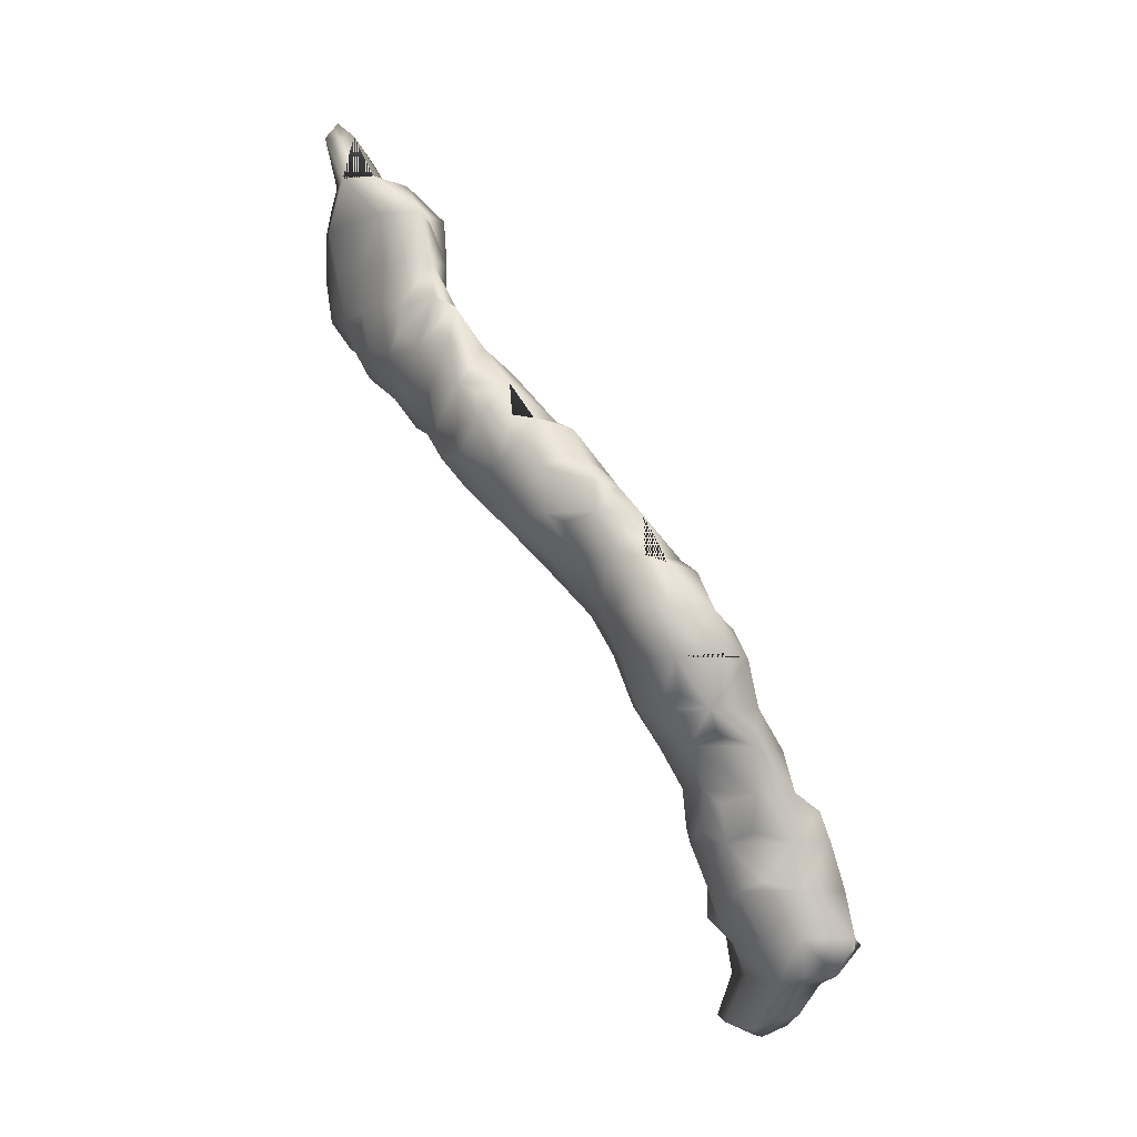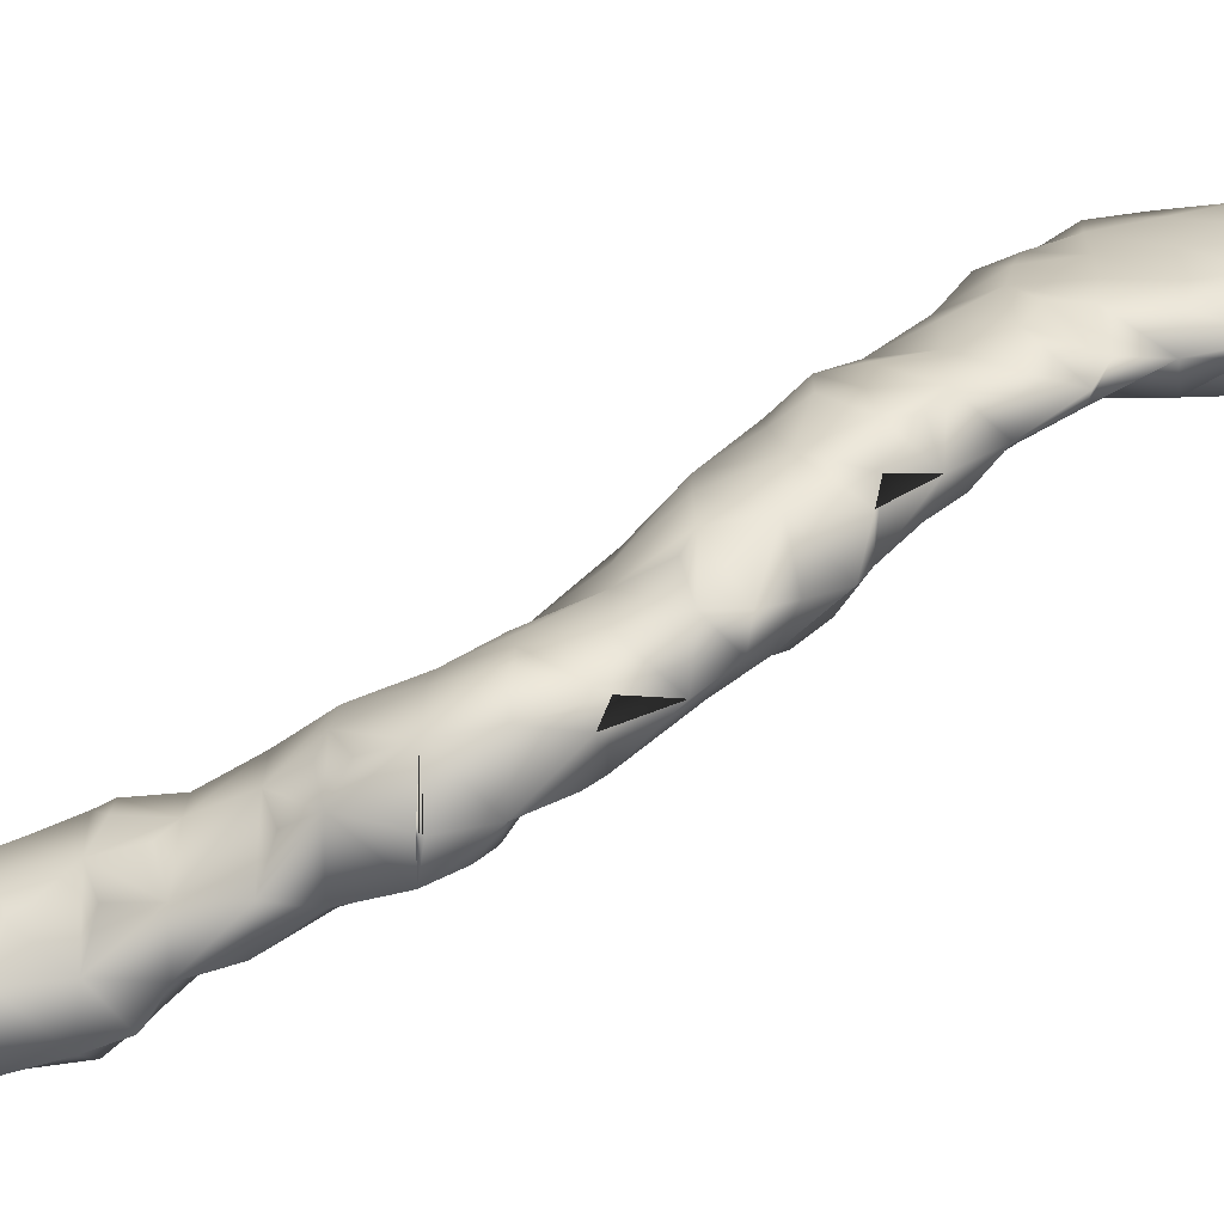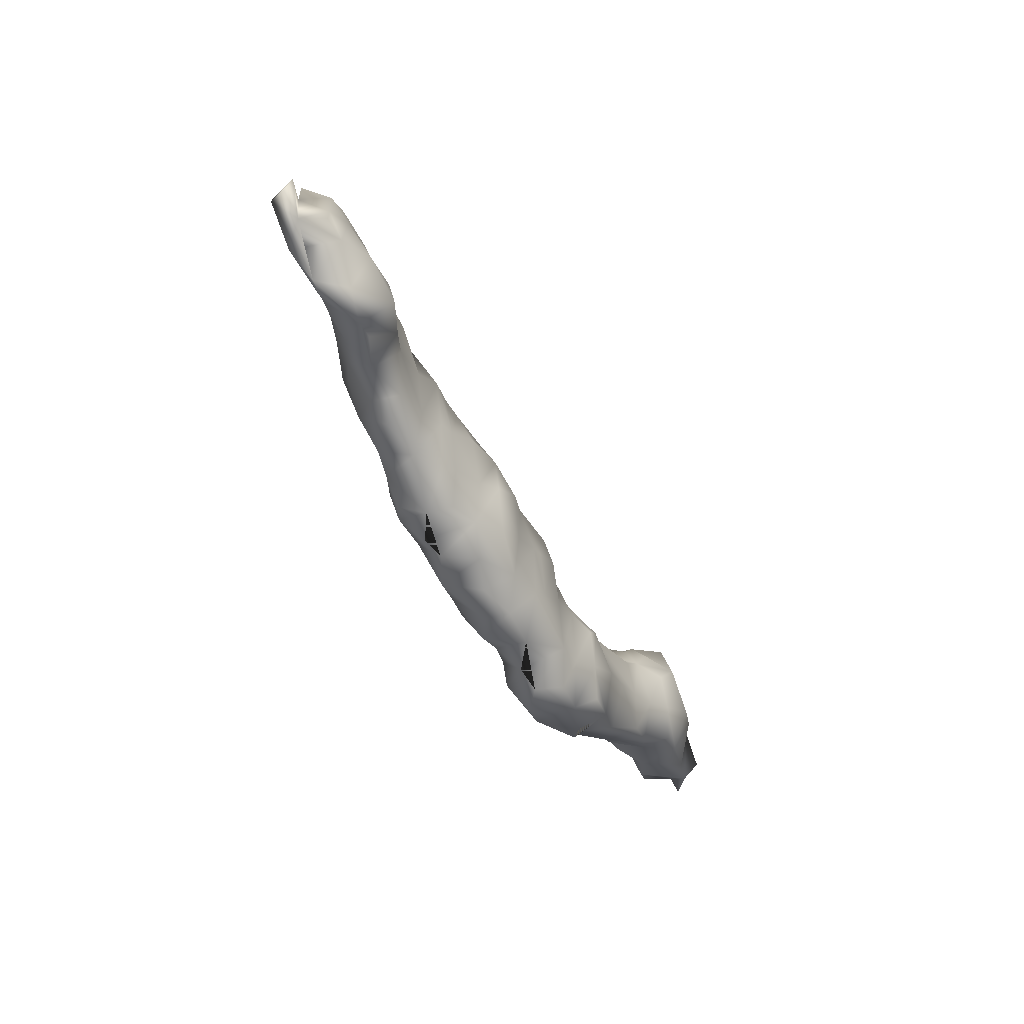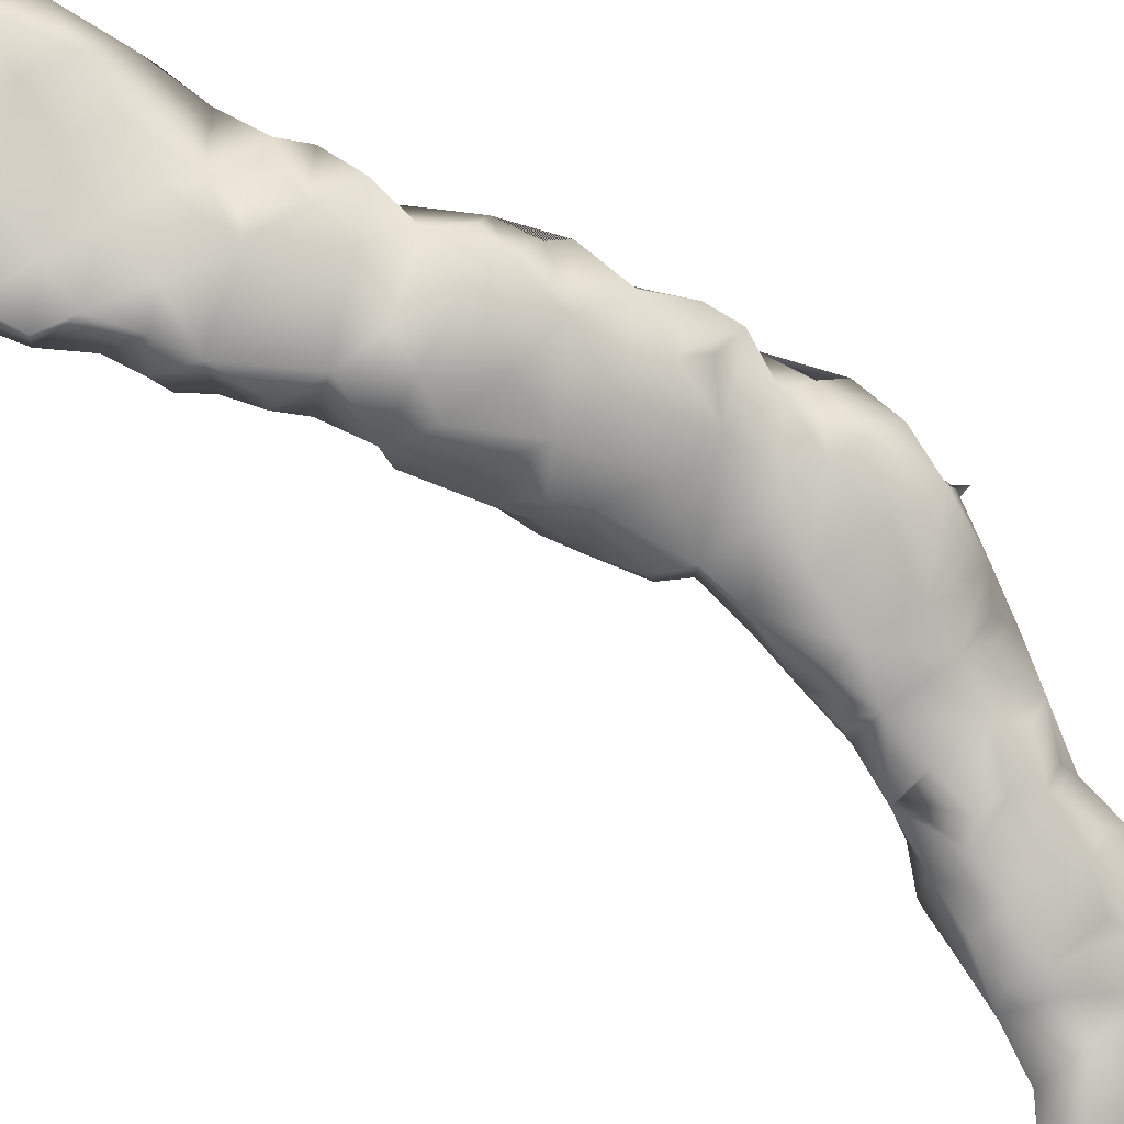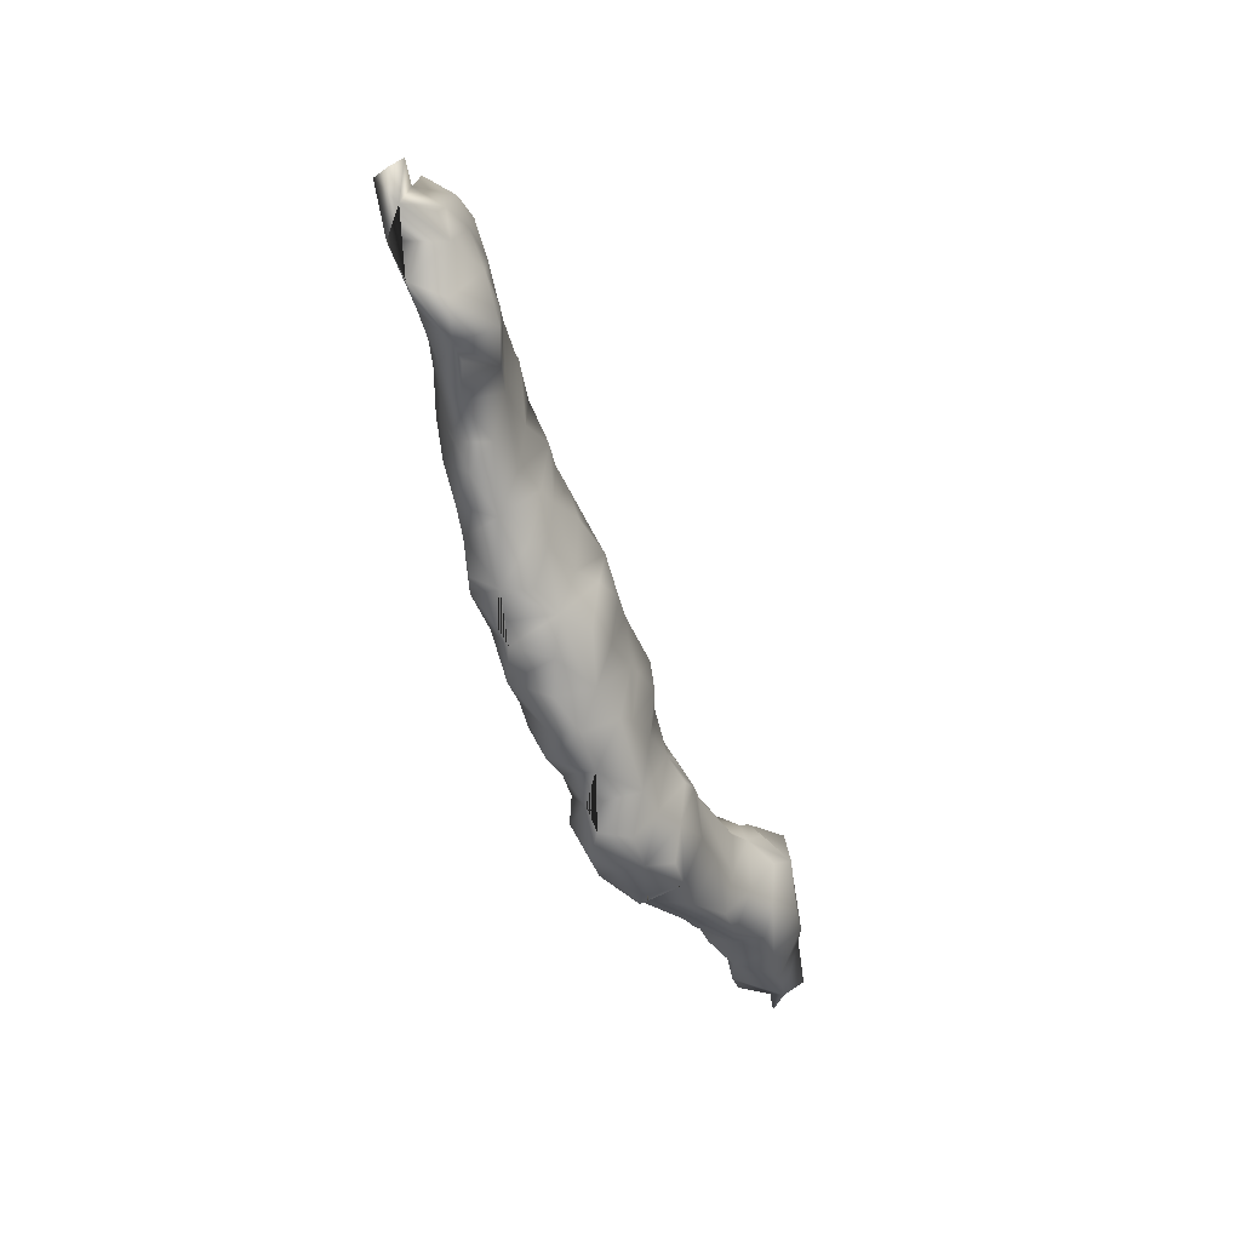
<metadata>
{"format":"obj","ext":"obj","renderer":"f3d","projection":"perspective","resolution":1024,"background":"white","views":[{"elev":-2.7,"azim":65.3,"up":"+Y"},{"elev":15.2,"azim":91.3,"up":"+Z"},{"elev":66.2,"azim":84.5,"up":"+Y"},{"elev":74.1,"azim":-34.7,"up":"+Z"},{"elev":63.6,"azim":96.9,"up":"+Y"}]}
</metadata>
<code>
v 417.6 68.55 50.64
v 402.6 97.6 64.08
v 421 66.52 47.96
v 411.4 79 57
v 418.1 61.07 45.67
v 423.1 65.04 46.96
v 420.3 54.18 48.02
v 415.5 84.43 57
v 418.1 73.15 56.17
v 404 102.5 67.76
v 411 80.87 60.34
v 415.4 78.01 53.95
v 412.9 87.29 59.43
v 422.9 69.07 52.93
v 404 103.4 67
v 422.4 61.46 50
v 424.8 58 46
v 410.3 92.02 62.13
v 401 98.96 66.38
v 407.6 99.35 64.13
v 421 72.99 56.48
v 416.8 68.42 51.63
v 417.8 63.14 51.78
v 404.9 97.74 63.02
v 410.5 85.52 63.49
v 423.2 68.22 49.22
v 415.9 73.18 55.4
v 416.1 58.33 47.04
v 417.8 68.33 53.66
v 417.8 82.66 56.53
v 408.2 85.44 63.1
v 418 56 48.56
v 413 82.5 62.04
v 421.2 63.41 51.48
v 404.8 92.58 65.73
v 411.6 79 58
v 422 78.21 56.57
v 412.7 89.96 63.63
v 407.9 89.73 65.32
v 418.9 65.13 46.92
v 422 70 54.61
v 407.2 85.18 61
v 416 52.5 47
v 414 76 54.83
v 405 90.02 61.67
v 418.3 53.27 46.1
v 402.5 95.08 63.36
v 421.1 55.82 45.82
v 423 58 44.46
v 423.6 70.41 50.89
v 410.5 88.41 60
v 416.1 70.7 53.49
v 412.9 82.98 56.03
v 406.2 97 62.17
v 418 61.02 50.95
v 423 77.36 54.11
v 417 70.43 54.76
v 421.2 58.05 49.15
v 405 97.6 66.68
v 418.3 80.74 55.33
v 402.8 102.6 66.57
v 415 87 59.75
v 410.4 80.4 58.58
v 420.5 78.2 57.91
v 423 63.51 48.62
v 410.4 89.96 64.57
v 413.1 85.56 58.1
v 415.5 80 54.77
v 424 58.52 45.48
v 401 91 65.12
v 418 57.71 49.26
v 415.3 80.59 55.14
v 423.5 56.57 46.2
v 420.6 58.89 50.07
v 405.1 95.06 66.03
v 413.4 88.34 60.23
v 413.3 85.34 63.28
v 406.1 85.94 61.65
v 399.9 92.42 64.25
v 405.2 102.5 66.44
v 422 65.5 52.25
v 420.9 70.35 55.19
v 410.9 92.71 63.78
v 402.6 89.77 63.76
v 421.1 68.45 53.55
v 402.6 90.6 65.41
v 423.2 66.04 50.91
v 422 75.5 57.41
v 415.5 53.21 48.49
v 417 64.23 47.69
v 404 92.5 62.55
v 418.2 70.42 55.1
v 422.8 71.16 55
v 416.1 63.26 48.43
v 416.6 69 53
v 421.1 65.24 46.76
v 415.9 58.51 48.68
v 416.4 85.74 61.5
v 418.1 53.22 48.34
v 418 78.11 53.87
v 417 52.5 47
v 403.9 88 62
v 423.3 56.5 48
v 421 75.89 53.1
v 418.1 82.91 60.78
v 417.8 75.52 53
v 404.4 95.61 62.8
v 409.9 94.74 63.52
v 417.4 85.49 60.69
v 415.5 83.17 61.92
v 420.9 63.66 45.39
v 413 83.88 63.07
v 423.8 68.51 51.2
v 417.9 80.49 60.3
v 418.1 65.98 48.46
v 417.4 75.17 57.08
v 402.4 100.1 66.51
v 417.1 66 51.06
v 418.8 83.44 58.43
v 415.7 83.17 56.08
v 416.7 66 51
v 421.2 60.87 50.83
v 414.8 87 62.85
v 407.6 87.82 60.04
v 403.4 88.38 63.46
v 400 92.68 65.97
v 410.9 80.45 56.89
v 408.3 94.97 64.76
v 405.4 99.96 67.17
v 423.6 73.05 55.73
v 410.5 89.96 61.03
v 412.5 77.82 55.92
v 410.3 85.55 58.29
v 408.2 92.44 64.85
v 423.5 58.58 48.41
v 418.7 68.2 49.28
v 408.6 85.46 59.05
v 405.8 94.75 62.24
v 408.9 97.74 63.88
v 416.9 65 49
v 415 85.63 62.87
v 399.9 94.86 66.26
v 405.1 87.38 61.36
v 410.6 87.31 59.41
v 416 60.98 48.6
v 402.5 95 66.5
v 405.6 92.34 62.3
v 413.1 87.72 63.36
v 409.3 97 63.42
v 410.6 82.94 56.98
v 412 92.01 63.02
v 418 58.8 50.14
v 407.3 97.71 65.69
v 415.9 72.97 53.34
v 420.9 78.03 53.9
v 412.9 89.66 61.63
v 416.6 61.2 46.76
v 415.2 75.27 56.39
v 405 99.85 64.4
v 421.2 75.06 51.94
v 400 94.81 64.39
v 410.5 87.68 63.88
v 416.4 61.05 50
v 420.7 66.16 52.53
v 415.6 80.35 60.7
v 402.6 92.5 63.07
v 419.8 81.88 57
v 414.1 53.28 46.99
v 415.2 53.43 46.03
v 402.5 97.5 67
v 423.7 75.48 56.19
v 423.6 72.93 51.46
v 415.5 78 58.55
v 417.9 58.47 45.83
v 423.4 61.04 48.48
v 413 80.34 60.68
v 418.1 63.66 45.95
v 413.8 78.03 54.34
v 420.7 80.49 58.65
v 413.2 78.26 58.5
v 403.8 89 62
v 423.3 66.06 48.61
v 407 92.58 65.38
v 405.1 90.13 65.44
v 420.8 58.5 44.97
v 423.7 70.42 53.76
v 407.9 92.55 61.88
v 413 84.45 57
v 418.5 64 52.38
v 408 89.89 61.03
v 403 99.52 64.95
v 423.8 60.92 45.88
v 423.3 63.36 46.41
v 415.8 55.7 46.56
v 421.1 80.31 56.18
v 417.5 85.01 58.5
v 420 64 52.35
v 408.4 83.14 60.85
v 410.3 82.45 61.72
v 412 79.25 59
v 420.5 75.5 57.5
v 423 74.41 52
v 417 73.43 52.65
v 410.3 83.88 63.09
v 424.9 73 53.55
v 416.4 59 50
v 415.5 87.51 61.28
v 407.3 99.83 66.03
v 416.4 63 46.45
v 413.8 76 56.13
v 407.2 95.27 65.38
v 418.1 78.07 58.53
v 418.1 80 54.75
v 405 87.73 63.9
v 406 86.02 62.94
v 420.9 70.5 50
v 408.5 90.9 64.95
v 414 53.32 48.08
v 420.9 60.93 44.97
v 418.3 66.1 52.51
v 404.5 101.2 65
v 408.1 95.01 61.95
v 415.5 55.84 48.03
v 412.7 80.44 55.73
v 417.8 70.43 51.22
v 423.2 77.8 55.84
v 400.7 97.41 64.92
v 421.1 55.96 48.38
v 404 88.96 65.04
v 417.8 56.05 45.77
v 402.5 92.5 66
v 421 73.08 50.81
v 415.5 85.57 58.54
v 418.7 75.69 57.47
v 422.3 64 50.57
v 423.7 75.4 53.46
v 420.1 82.08 58.47
v 424.5 73.21 53.29
v 400.6 97.52 66.55
v 409.6 83.37 57.82
v 407.7 97.53 61.94
v 419 80 59.73
v 408.5 87.48 59.64
v 420.4 54.25 46.62
v 408.7 82.97 58.63
v 415.4 75.55 53.9
v 408 87.77 64.3
v 418.9 75.06 51.96
v 421 68.47 49.07
v 416.5 63.48 50.52
v 398.6 93 65
v 418.2 72.93 51.5
v 400.9 90.91 64.33
f 120 188 8
f 249 3 115
f 24 20 241
f 117 239 170
f 148 207 156
f 25 148 162
f 226 155 37
f 45 102 181
f 1 225 136
f 175 193 65
f 89 223 218
f 66 217 39
f 165 114 105
f 13 51 76
f 153 211 128
f 224 53 120
f 7 228 99
f 148 156 38
f 38 66 162
f 133 240 137
f 21 88 201
f 195 60 167
f 179 195 167
f 189 164 220
f 108 139 128
f 13 76 62
f 176 110 33
f 184 86 229
f 31 214 215
f 23 121 250
f 236 202 160
f 18 108 83
f 172 160 202
f 177 40 96
f 86 253 84
f 185 5 219
f 73 49 69
f 244 48 7
f 229 86 84
f 127 36 63
f 110 109 98
f 139 208 153
f 122 55 152
f 247 39 214
f 94 140 115
f 248 106 104
f 216 232 50
f 134 128 211
f 183 35 184
f 228 71 32
f 126 231 146
f 139 153 128
f 225 52 252
f 252 203 106
f 105 196 109
f 189 220 118
f 151 83 66
f 178 44 132
f 172 205 238
f 7 48 228
f 222 139 149
f 221 159 191
f 107 54 138
f 240 150 63
f 157 145 209
f 157 209 177
f 83 134 217
f 64 212 234
f 130 82 93
f 141 148 77
f 127 4 36
f 196 30 233
f 37 195 64
f 121 29 22
f 237 167 119
f 33 112 204
f 249 225 216
f 157 28 145
f 185 73 48
f 138 241 222
f 182 6 96
f 171 226 37
f 56 104 155
f 122 175 16
f 197 164 189
f 47 138 166
f 143 214 125
f 25 77 148
f 58 122 74
f 127 63 150
f 155 60 195
f 75 59 146
f 240 245 137
f 161 126 142
f 153 59 75
f 29 95 22
f 73 69 17
f 119 167 30
f 169 101 43
f 34 81 164
f 29 52 95
f 169 89 168
f 133 137 144
f 85 186 41
f 185 69 49
f 87 85 164
f 191 227 117
f 207 76 156
f 245 63 11
f 44 158 210
f 24 241 54
f 141 123 148
f 129 80 10
f 129 10 117
f 143 215 214
f 87 164 81
f 73 69 135
f 71 152 206
f 204 77 25
f 23 118 121
f 42 78 143
f 35 211 75
f 132 210 180
f 226 195 37
f 169 43 89
f 129 159 80
f 129 170 59
f 253 79 166
f 112 77 204
f 27 52 57
f 64 234 201
f 182 3 26
f 106 246 100
f 219 5 111
f 73 17 69
f 79 47 166
f 194 223 28
f 161 2 47
f 178 224 68
f 193 96 6
f 168 89 218
f 225 232 216
f 114 179 237
f 113 186 14
f 134 183 39
f 132 36 4
f 126 70 231
f 198 31 42
f 208 159 129
f 60 213 72
f 2 191 159
f 53 150 188
f 44 246 158
f 244 46 48
f 79 251 161
f 117 10 61
f 139 20 208
f 52 22 95
f 27 158 246
f 225 22 52
f 79 126 251
f 178 132 224
f 121 22 1
f 50 113 26
f 31 204 25
f 225 252 232
f 185 219 192
f 153 75 211
f 94 115 90
f 80 159 221
f 165 110 176
f 108 149 139
f 98 109 207
f 85 41 82
f 172 238 205
f 64 179 212
f 178 246 44
f 129 117 170
f 184 229 214
f 175 69 192
f 236 226 171
f 132 180 36
f 163 206 152
f 208 129 80
f 74 122 152
f 236 171 130
f 34 16 65
f 37 201 88
f 249 26 3
f 18 151 156
f 53 188 120
f 72 120 30
f 9 234 116
f 180 173 176
f 209 145 94
f 58 152 71
f 131 187 18
f 5 174 28
f 47 107 138
f 29 164 85
f 34 164 197
f 155 100 213
f 160 248 104
f 138 91 166
f 163 97 206
f 94 250 140
f 60 72 30
f 98 207 109
f 155 213 60
f 35 75 231
f 35 231 86
f 219 193 192
f 67 150 133
f 141 98 207
f 122 16 34
f 158 212 173
f 165 105 110
f 28 223 97
f 245 11 198
f 64 195 179
f 172 202 236
f 236 104 56
f 154 27 246
f 138 187 147
f 42 143 124
f 198 204 31
f 31 215 78
f 27 92 9
f 138 222 187
f 212 116 234
f 161 251 126
f 34 23 55
f 169 46 101
f 99 32 89
f 34 65 235
f 252 52 154
f 61 10 15
f 222 241 139
f 33 110 112
f 124 131 51
f 252 154 203
f 31 162 247
f 24 54 107
f 145 28 97
f 228 73 103
f 113 14 85
f 67 144 13
f 108 128 134
f 171 37 88
f 180 63 36
f 14 186 85
f 106 155 104
f 31 25 162
f 80 61 15
f 118 1 136
f 29 57 52
f 154 52 27
f 113 182 26
f 106 154 246
f 160 252 248
f 13 144 51
f 92 82 21
f 175 65 16
f 43 101 99
f 173 165 176
f 65 6 182
f 190 45 187
f 67 133 144
f 240 150 245
f 198 11 199
f 238 205 130
f 58 135 175
f 78 215 143
f 105 109 110
f 42 124 243
f 208 80 129
f 228 32 99
f 238 236 130
f 168 218 223
f 118 115 140
f 127 150 53
f 238 130 186
f 84 181 125
f 233 62 207
f 83 108 134
f 2 159 24
f 34 197 23
f 117 227 19
f 209 94 177
f 161 227 2
f 172 238 186
f 185 174 5
f 34 235 87
f 233 67 13
f 29 220 164
f 161 142 239
f 145 163 250
f 87 235 65
f 233 8 188
f 130 171 88
f 37 155 195
f 199 33 204
f 185 48 174
f 227 239 19
f 177 96 111
f 173 212 165
f 118 121 1
f 105 119 196
f 58 74 152
f 247 66 39
f 60 30 167
f 96 40 3
f 183 211 35
f 45 91 147
f 118 220 121
f 5 177 111
f 249 216 26
f 42 31 78
f 232 160 172
f 233 13 62
f 169 223 194
f 87 113 85
f 176 63 200
f 151 38 156
f 237 179 167
f 20 159 208
f 134 211 183
f 183 184 39
f 86 231 70
f 84 125 214
f 137 245 198
f 120 8 30
f 177 94 90
f 11 63 176
f 114 242 179
f 182 96 3
f 236 160 104
f 186 93 82
f 185 192 69
f 224 72 68
f 216 50 26
f 210 158 180
f 84 214 125
f 80 191 117
f 212 179 242
f 196 233 109
f 146 59 170
f 190 187 131
f 132 44 210
f 169 194 230
f 9 92 21
f 144 124 51
f 138 147 91
f 233 207 98
f 175 135 69
f 117 19 239
f 118 136 115
f 161 239 227
f 131 18 156
f 219 111 193
f 80 15 10
f 23 250 55
f 212 242 114
f 18 83 151
f 244 7 46
f 230 194 174
f 18 187 108
f 100 12 213
f 9 21 201
f 106 203 154
f 12 246 178
f 92 85 82
f 7 99 46
f 11 176 199
f 9 201 234
f 208 129 153
f 32 71 97
f 224 4 127
f 137 198 42
f 185 49 73
f 48 230 174
f 79 161 47
f 233 98 109
f 112 141 77
f 136 225 249
f 43 99 89
f 1 22 225
f 84 91 45
f 224 120 72
f 12 178 68
f 143 102 45
f 48 46 230
f 172 236 238
f 226 56 155
f 232 172 50
f 144 243 124
f 130 88 21
f 151 66 38
f 119 30 196
f 148 38 162
f 122 34 55
f 23 189 118
f 47 2 24
f 27 116 158
f 106 100 155
f 84 45 181
f 187 45 147
f 118 140 121
f 193 6 65
f 213 68 72
f 47 24 107
f 197 189 23
f 190 143 45
f 184 214 39
f 199 176 33
f 240 245 150
f 253 70 79
f 228 135 58
f 27 9 116
f 177 115 40
f 239 142 170
f 228 48 73
f 193 111 96
f 79 70 126
f 84 166 91
f 241 20 139
f 58 175 122
f 229 125 214
f 5 28 157
f 137 243 144
f 247 162 66
f 224 127 53
f 177 90 115
f 129 59 153
f 138 54 241
f 125 181 102
f 233 30 8
f 50 186 113
f 73 135 103
f 37 64 201
f 134 39 217
f 131 156 51
f 101 46 99
f 31 247 214
f 51 156 76
f 158 173 180
f 250 163 55
f 83 217 66
f 133 150 240
f 2 227 191
f 80 117 61
f 229 84 125
f 35 86 184
f 86 70 253
f 174 194 28
f 124 143 190
f 130 21 82
f 233 188 67
f 110 98 141
f 148 123 207
f 97 71 206
f 34 87 81
f 67 188 150
f 112 110 141
f 87 182 113
f 180 200 63
f 248 252 106
f 121 220 29
f 143 125 102
f 108 187 222
f 158 116 212
f 80 221 191
f 105 237 119
f 3 40 115
f 240 63 245
f 92 29 85
f 180 176 200
f 141 207 123
f 145 97 163
f 142 146 170
f 137 42 243
f 186 130 93
f 24 159 20
f 87 65 182
f 228 103 135
f 12 68 213
f 226 37 195
f 132 4 224
f 232 252 160
f 84 253 166
f 169 168 223
f 142 126 146
f 212 114 165
f 236 56 226
f 169 230 46
f 124 190 131
f 114 237 105
f 175 192 193
f 5 157 177
f 32 97 223
f 50 172 186
f 89 32 223
f 228 58 71
f 136 249 115
f 108 222 149
f 231 75 146
f 27 57 92
f 186 82 41
f 100 246 12
f 238 130 205
f 198 199 204
f 207 62 76
f 121 140 250
f 92 57 29
f 163 152 55
f 94 145 250

</code>
